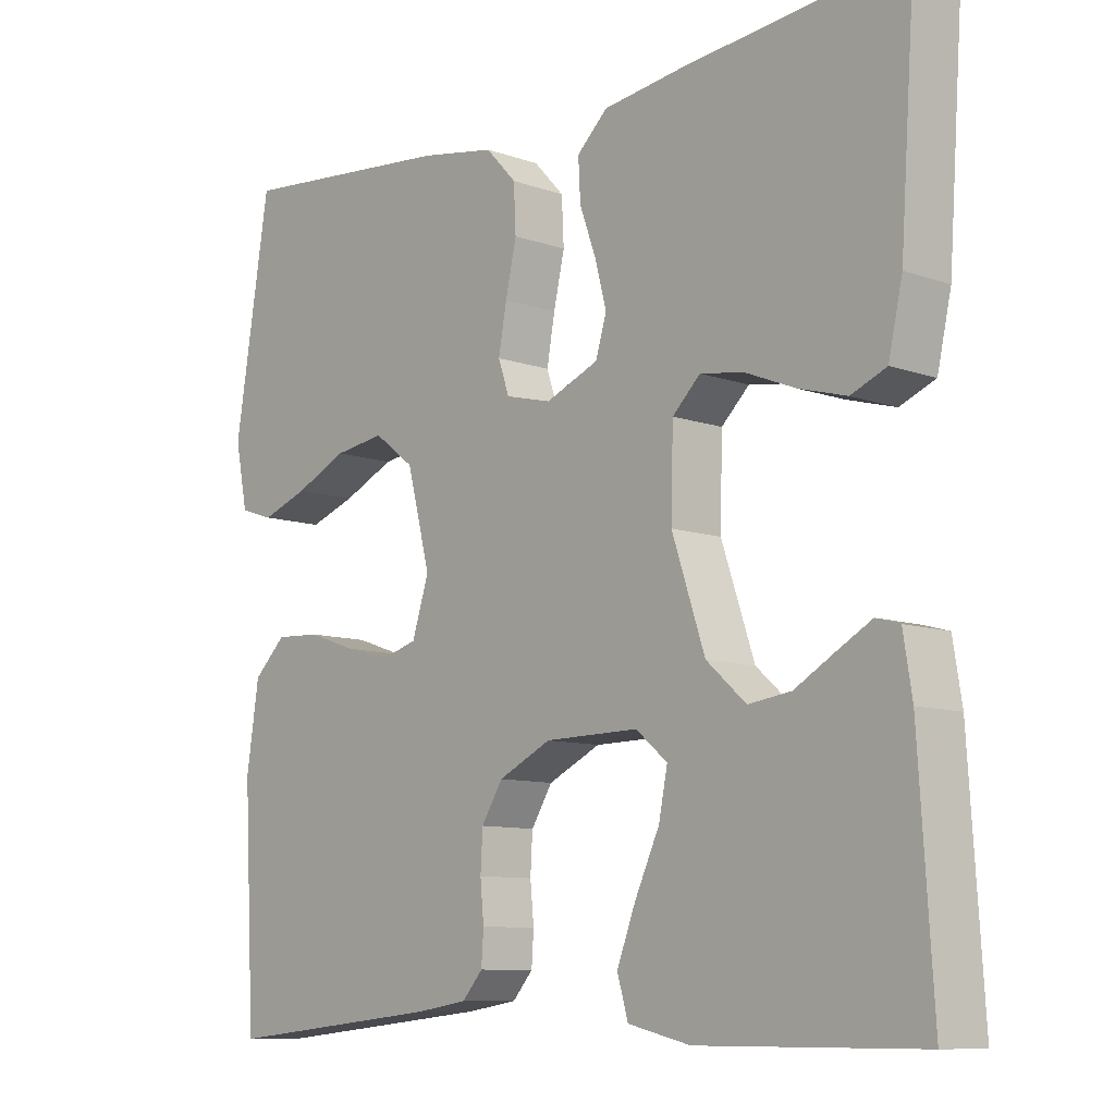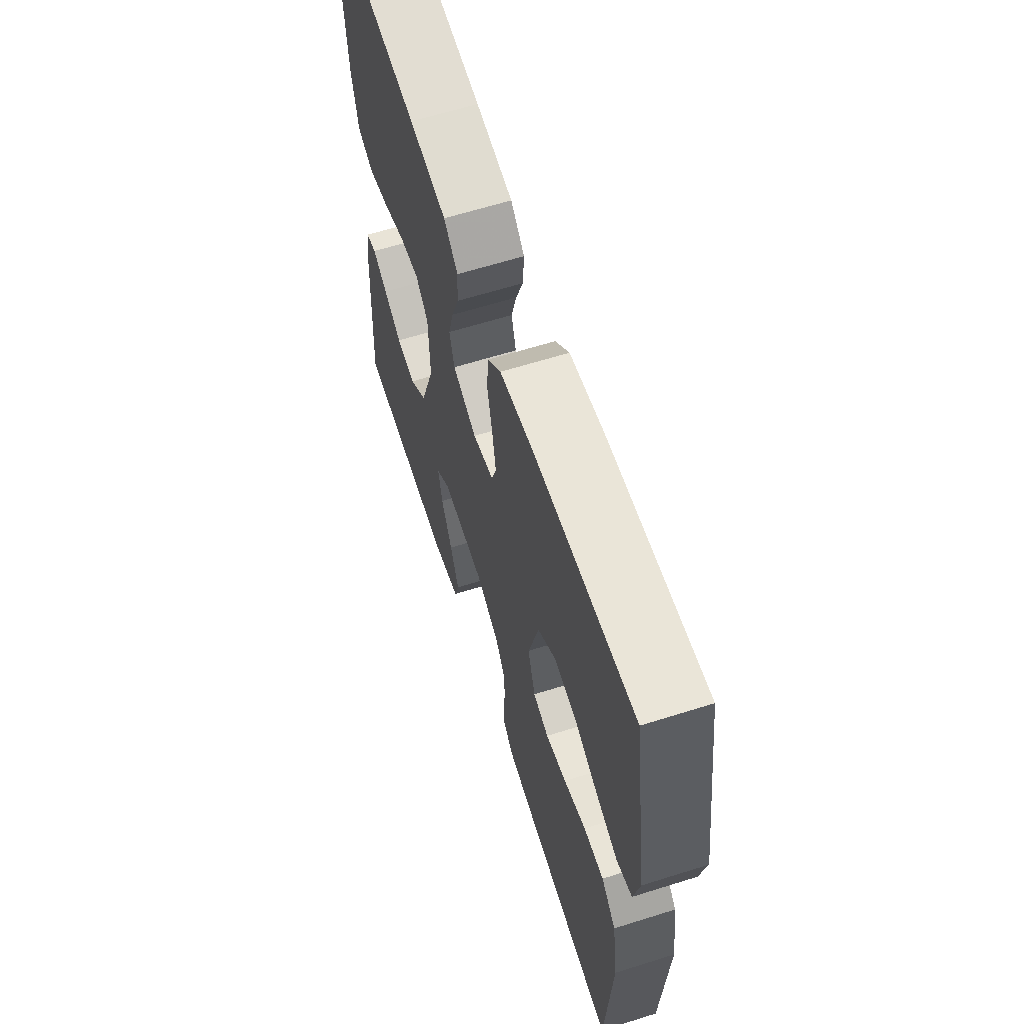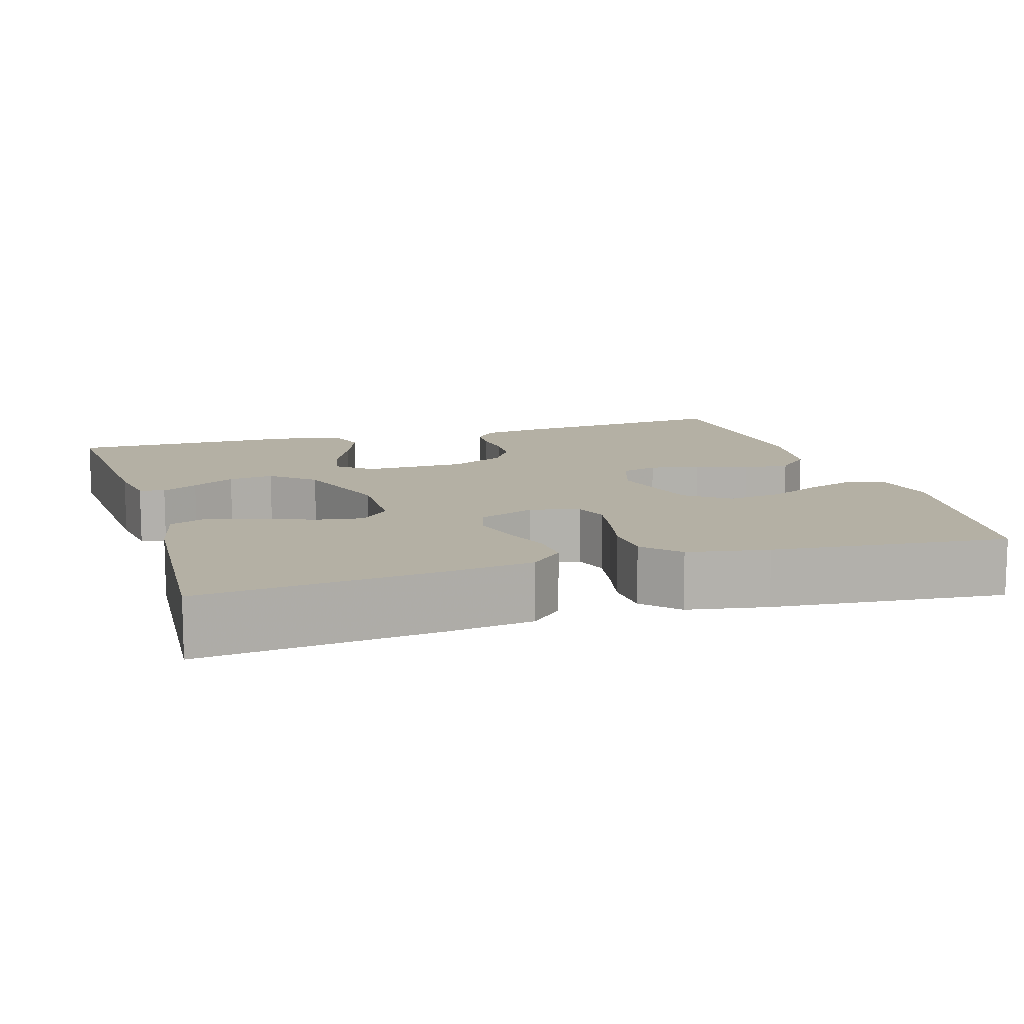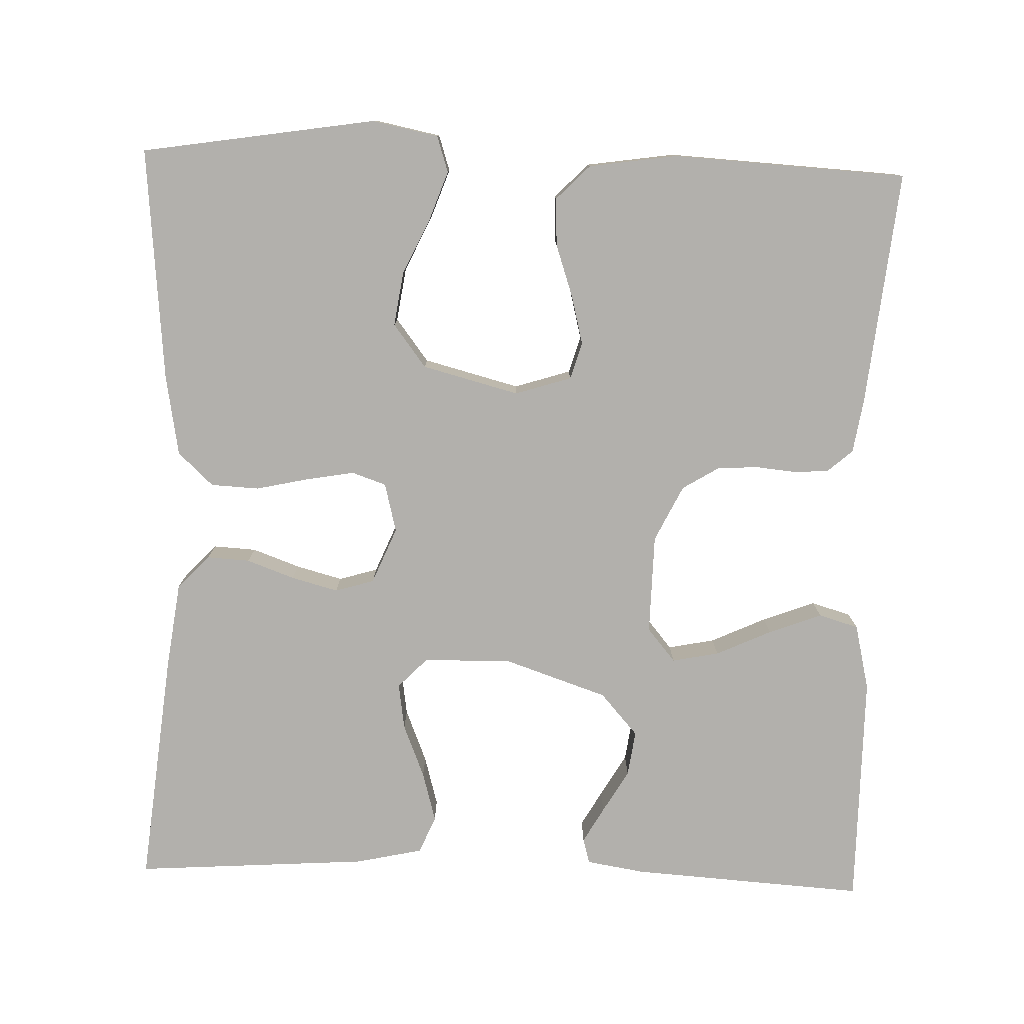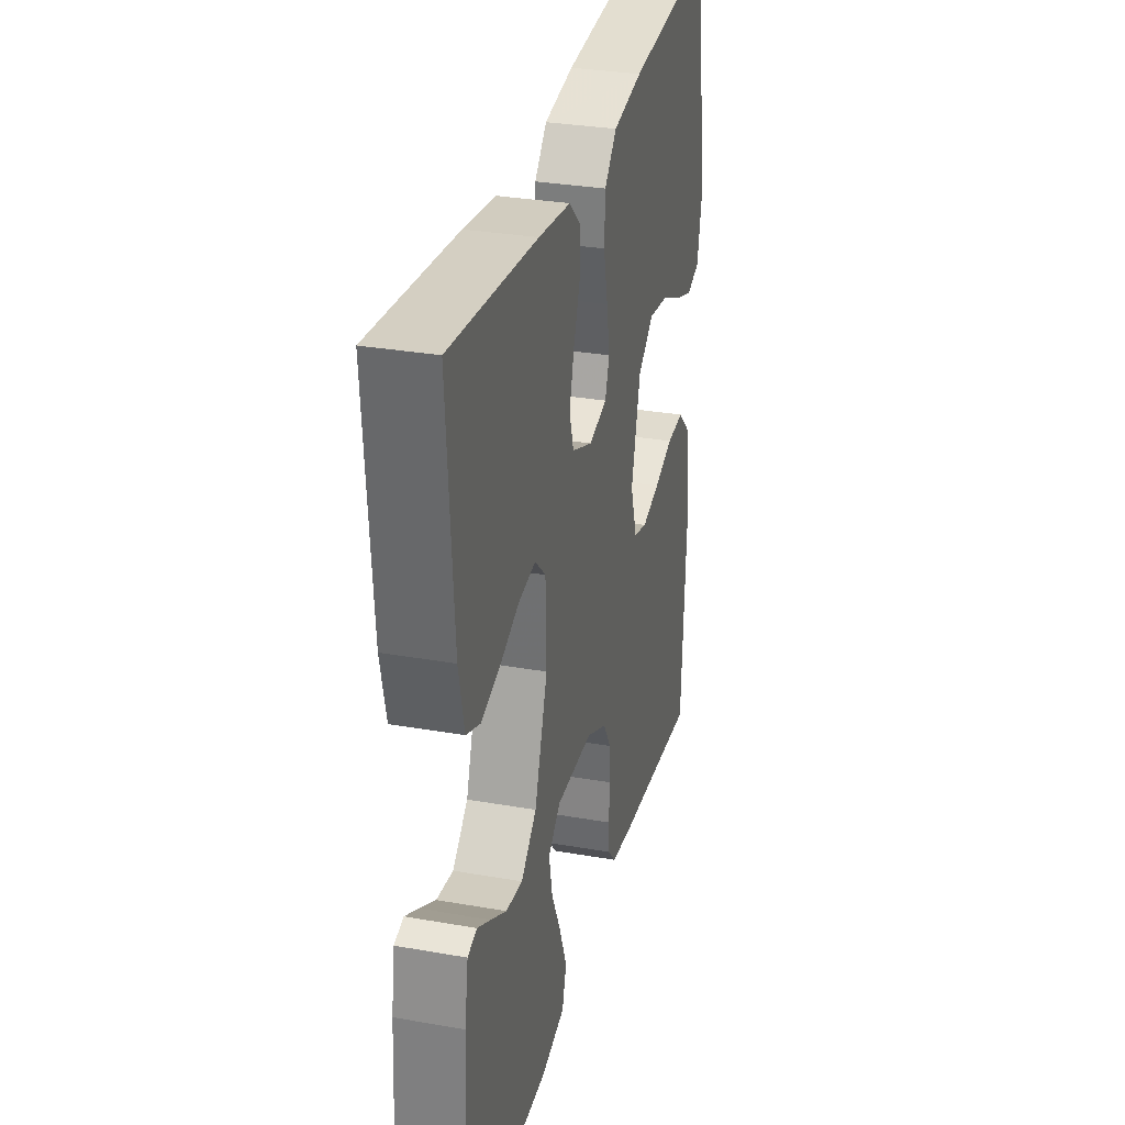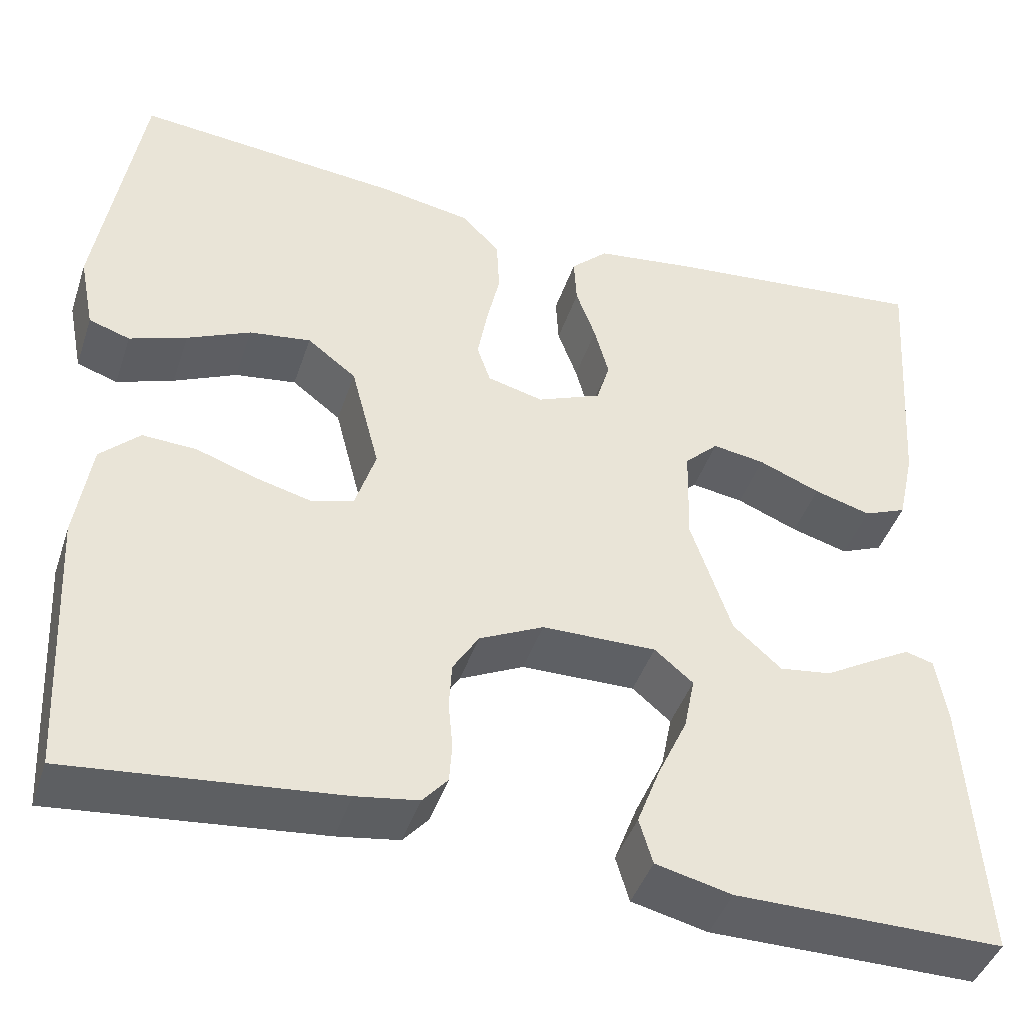
<metadata>
{"format":"obj","ext":"obj","renderer":"f3d","projection":"perspective","resolution":1024,"background":"white","views":[{"elev":-9.5,"azim":-132.7,"up":"+Z"},{"elev":63.0,"azim":72.3,"up":"+Z"},{"elev":11.4,"azim":-17.1,"up":"+Y"},{"elev":-78.7,"azim":88.1,"up":"+Y"},{"elev":31.1,"azim":-75.9,"up":"+Z"},{"elev":-43.6,"azim":162.0,"up":"+Z"}]}
</metadata>
<code>
v -0.5 0.07 0.5
v -0.2 0.07 0.469
v -0.088 0.07 0.454
v -0.046 0.07 0.414
v -0.049 0.07 0.359
v -0.071 0.07 0.298
v -0.087 0.07 0.238
v -0.072 0.07 0.188
v 0 0.07 0.158
v 0.063 0.07 0.174
v 0.078 0.07 0.218
v 0.067 0.07 0.28
v 0.052 0.07 0.347
v 0.055 0.07 0.409
v 0.097 0.07 0.454
v 0.2 0.07 0.472
v 0.5 0.07 0.5
v 0.548 0.07 0.2
v 0.531 0.07 0.115
v 0.485 0.07 0.1
v 0.421 0.07 0.123
v 0.35 0.07 0.156
v 0.281 0.07 0.166
v 0.226 0.07 0.124
v 0.194 0.07 0
v 0.217 0.07 -0.072
v 0.264 0.07 -0.086
v 0.327 0.07 -0.07
v 0.394 0.07 -0.047
v 0.455 0.07 -0.044
v 0.499 0.07 -0.087
v 0.516 0.07 -0.2
v 0.5 0.07 -0.5
v 0.2 0.07 -0.469
v 0.13 0.07 -0.458
v 0.102 0.07 -0.426
v 0.099 0.07 -0.382
v 0.104 0.07 -0.33
v 0.101 0.07 -0.278
v 0.072 0.07 -0.231
v 0 0.07 -0.196
v -0.128 0.07 -0.194
v -0.171 0.07 -0.23
v -0.159 0.07 -0.29
v -0.126 0.07 -0.361
v -0.1 0.07 -0.429
v -0.115 0.07 -0.48
v -0.2 0.07 -0.5
v -0.5 0.07 -0.5
v -0.481 0.07 -0.2
v -0.469 0.07 -0.125
v -0.437 0.07 -0.116
v -0.391 0.07 -0.142
v -0.336 0.07 -0.174
v -0.278 0.07 -0.182
v -0.224 0.07 -0.134
v -0.179 0.07 0
v -0.182 0.07 0.112
v -0.22 0.07 0.149
v -0.279 0.07 0.14
v -0.348 0.07 0.112
v -0.412 0.07 0.094
v -0.46 0.07 0.114
v -0.479 0.07 0.2
v -0.5 0 0.5
v -0.2 0 0.469
v -0.088 0 0.454
v -0.046 0 0.414
v -0.049 0 0.359
v -0.071 0 0.298
v -0.087 0 0.238
v -0.072 0 0.188
v 0 0 0.158
v 0.063 0 0.174
v 0.078 0 0.218
v 0.067 0 0.28
v 0.052 0 0.347
v 0.055 0 0.409
v 0.097 0 0.454
v 0.2 0 0.472
v 0.5 0 0.5
v 0.548 0 0.2
v 0.531 0 0.115
v 0.485 0 0.1
v 0.421 0 0.123
v 0.35 0 0.156
v 0.281 0 0.166
v 0.226 0 0.124
v 0.194 0 0
v 0.217 0 -0.072
v 0.264 0 -0.086
v 0.327 0 -0.07
v 0.394 0 -0.047
v 0.455 0 -0.044
v 0.499 0 -0.087
v 0.516 0 -0.2
v 0.5 0 -0.5
v 0.2 0 -0.469
v 0.13 0 -0.458
v 0.102 0 -0.426
v 0.099 0 -0.382
v 0.104 0 -0.33
v 0.101 0 -0.278
v 0.072 0 -0.231
v 0 0 -0.196
v -0.128 0 -0.194
v -0.171 0 -0.23
v -0.159 0 -0.29
v -0.126 0 -0.361
v -0.1 0 -0.429
v -0.115 0 -0.48
v -0.2 0 -0.5
v -0.5 0 -0.5
v -0.481 0 -0.2
v -0.469 0 -0.125
v -0.437 0 -0.116
v -0.391 0 -0.142
v -0.336 0 -0.174
v -0.278 0 -0.182
v -0.224 0 -0.134
v -0.179 0 0
v -0.182 0 0.112
v -0.22 0 0.149
v -0.279 0 0.14
v -0.348 0 0.112
v -0.412 0 0.094
v -0.46 0 0.114
v -0.479 0 0.2
f 4 5 6
f 3 4 6
f 2 3 6
f 1 2 6
f 64 1 6
f 63 64 6
f 62 63 6
f 61 62 6
f 60 61 6
f 59 60 6 7
f 58 59 7 8
f 57 58 8 9
f 56 57 9 10
f 52 53 54
f 51 52 54
f 50 51 54
f 49 50 54
f 48 49 54
f 47 48 54
f 46 47 54
f 45 46 54
f 44 45 54
f 43 44 54 55
f 42 43 55 56
f 36 37 38
f 35 36 38
f 34 35 38
f 33 34 38
f 32 33 38
f 31 32 38
f 30 31 38
f 29 30 38
f 28 29 38
f 27 28 38 39
f 26 27 39 40
f 20 21 22
f 19 20 22
f 18 19 22
f 17 18 22
f 16 17 22
f 15 16 22
f 14 15 22
f 13 14 22
f 12 13 22 23
f 11 12 23 24
f 41 42 56 10
f 41 10 11
f 40 41 11
f 26 40 11
f 25 26 11
f 11 24 25
f 70 69 68
f 70 68 67
f 70 67 66
f 70 66 65
f 70 65 128
f 70 128 127
f 70 127 126
f 70 126 125
f 70 125 124
f 71 70 124 123
f 72 71 123 122
f 73 72 122 121
f 74 73 121 120
f 118 117 116
f 118 116 115
f 118 115 114
f 118 114 113
f 118 113 112
f 118 112 111
f 118 111 110
f 118 110 109
f 118 109 108
f 119 118 108 107
f 120 119 107 106
f 102 101 100
f 102 100 99
f 102 99 98
f 102 98 97
f 102 97 96
f 102 96 95
f 102 95 94
f 102 94 93
f 102 93 92
f 103 102 92 91
f 104 103 91 90
f 86 85 84
f 86 84 83
f 86 83 82
f 86 82 81
f 86 81 80
f 86 80 79
f 86 79 78
f 86 78 77
f 87 86 77 76
f 88 87 76 75
f 74 120 106 105
f 75 74 105
f 75 105 104
f 75 104 90
f 75 90 89
f 89 88 75
f 1 65 66 2
f 2 66 67 3
f 3 67 68 4
f 4 68 69 5
f 5 69 70 6
f 6 70 71 7
f 7 71 72 8
f 8 72 73 9
f 9 73 74 10
f 10 74 75 11
f 11 75 76 12
f 12 76 77 13
f 13 77 78 14
f 14 78 79 15
f 15 79 80 16
f 16 80 81 17
f 17 81 82 18
f 18 82 83 19
f 19 83 84 20
f 20 84 85 21
f 21 85 86 22
f 22 86 87 23
f 23 87 88 24
f 24 88 89 25
f 25 89 90 26
f 26 90 91 27
f 27 91 92 28
f 28 92 93 29
f 29 93 94 30
f 30 94 95 31
f 31 95 96 32
f 32 96 97 33
f 33 97 98 34
f 34 98 99 35
f 35 99 100 36
f 36 100 101 37
f 37 101 102 38
f 38 102 103 39
f 39 103 104 40
f 40 104 105 41
f 41 105 106 42
f 42 106 107 43
f 43 107 108 44
f 44 108 109 45
f 45 109 110 46
f 46 110 111 47
f 47 111 112 48
f 48 112 113 49
f 49 113 114 50
f 50 114 115 51
f 51 115 116 52
f 52 116 117 53
f 53 117 118 54
f 54 118 119 55
f 55 119 120 56
f 56 120 121 57
f 57 121 122 58
f 58 122 123 59
f 59 123 124 60
f 60 124 125 61
f 61 125 126 62
f 62 126 127 63
f 63 127 128 64
f 64 128 65 1

</code>
